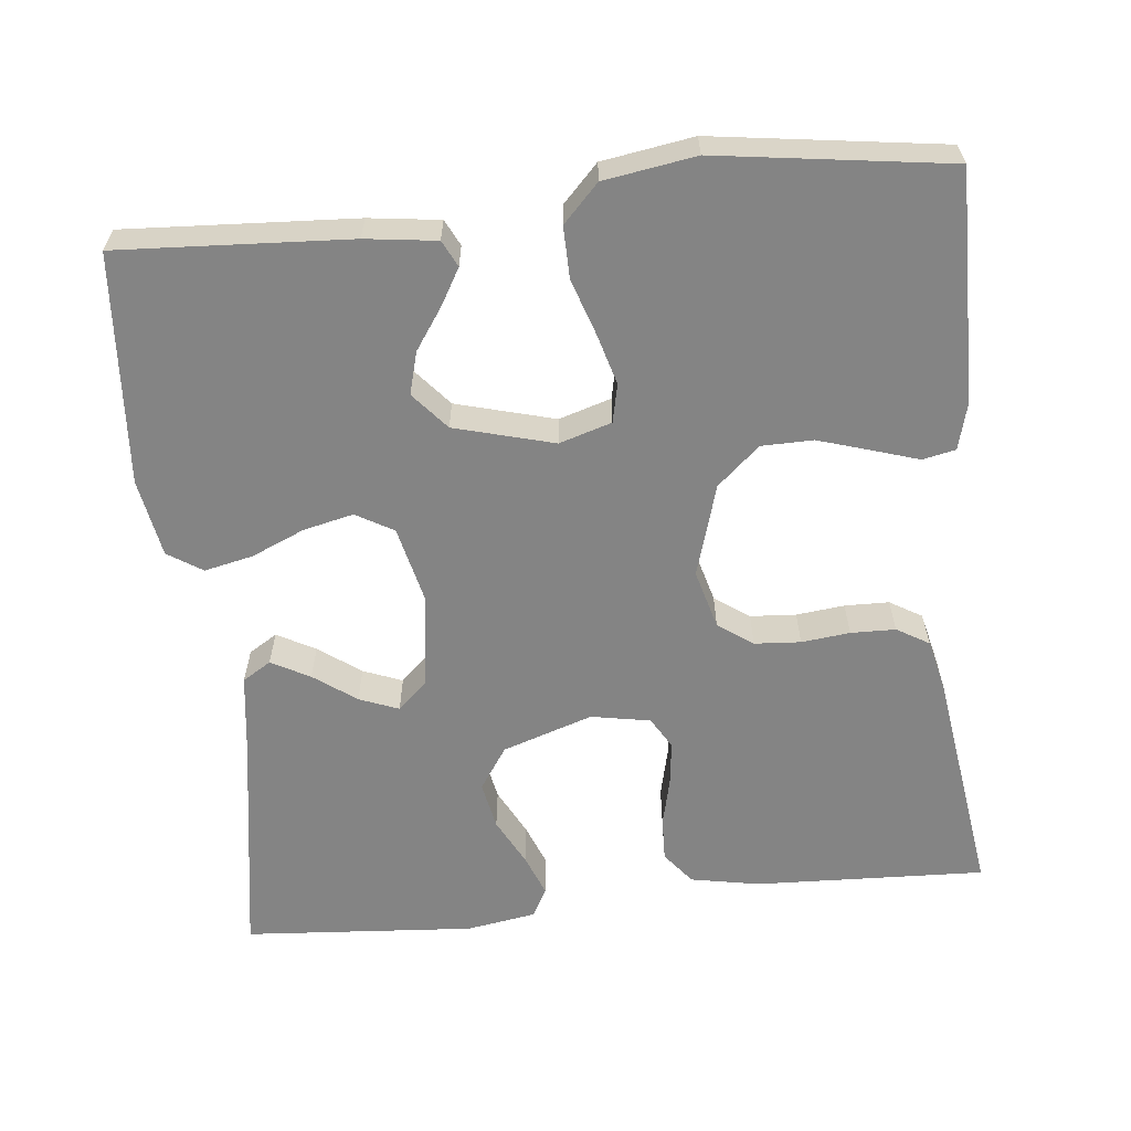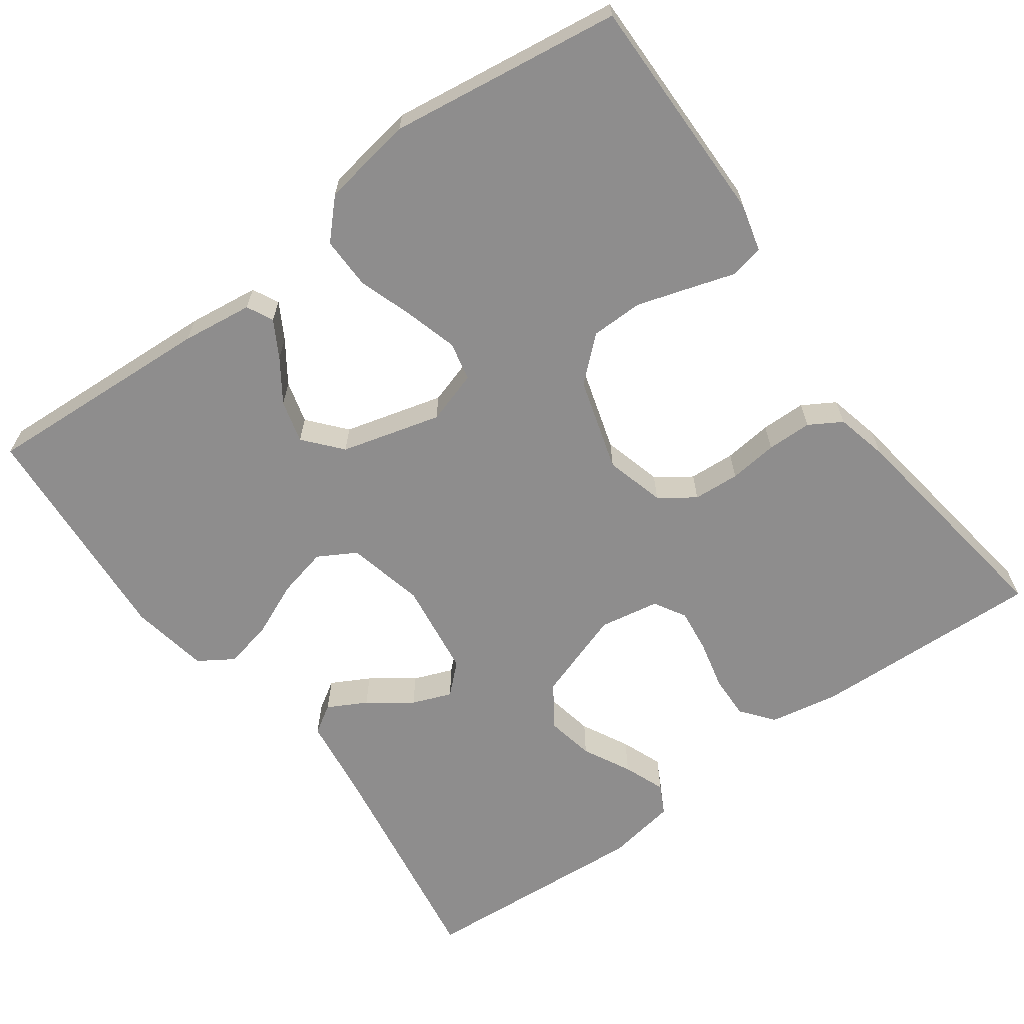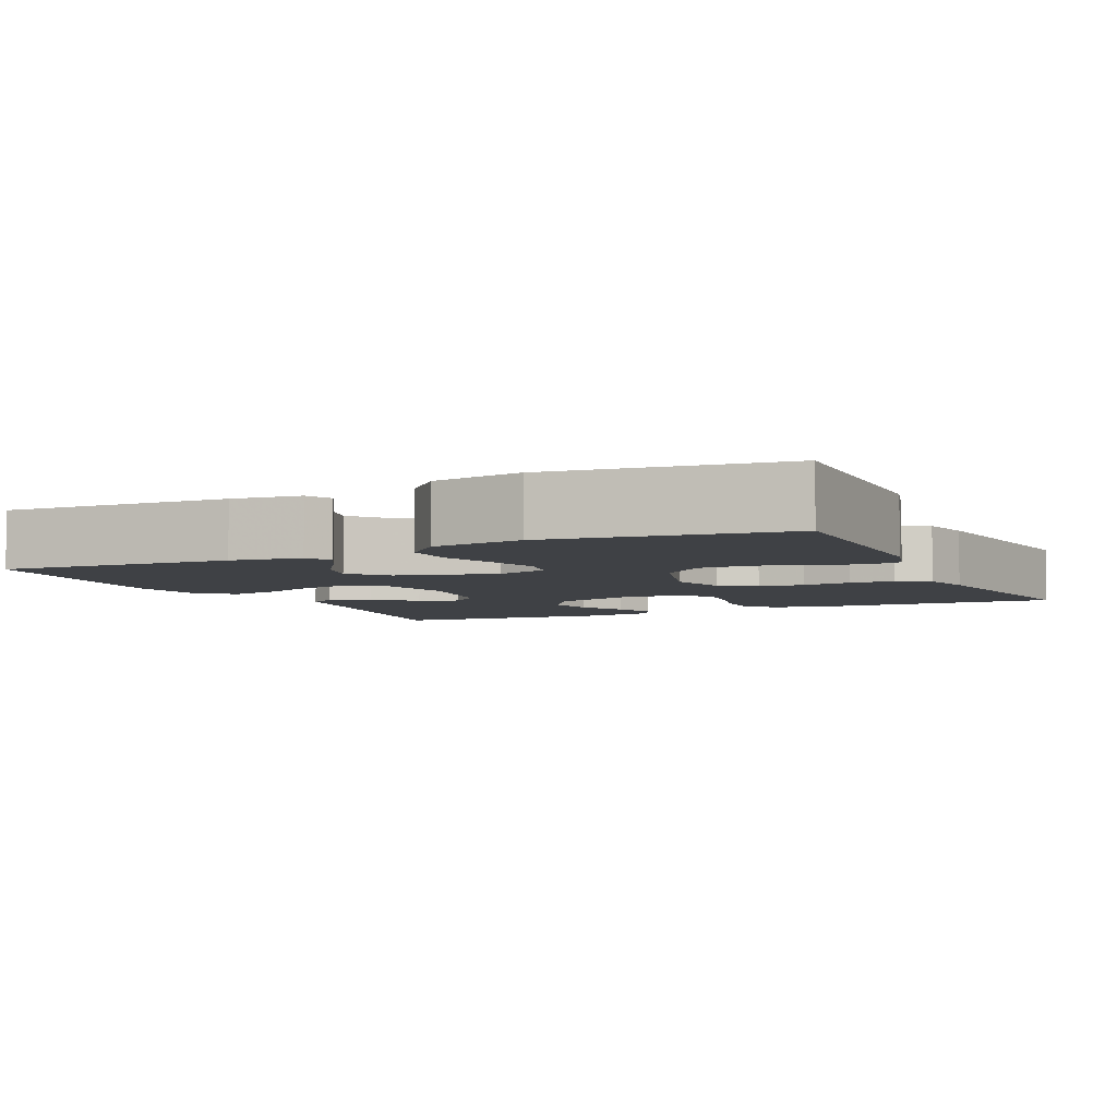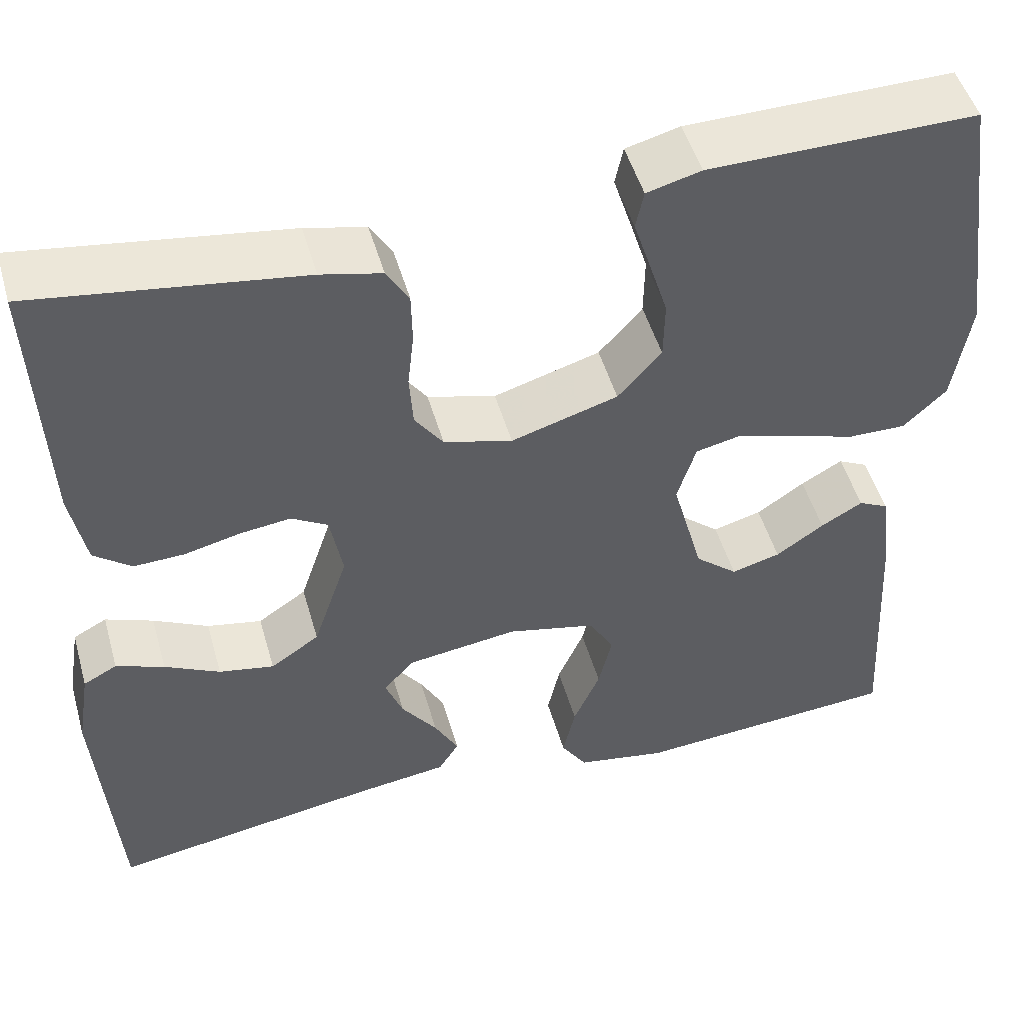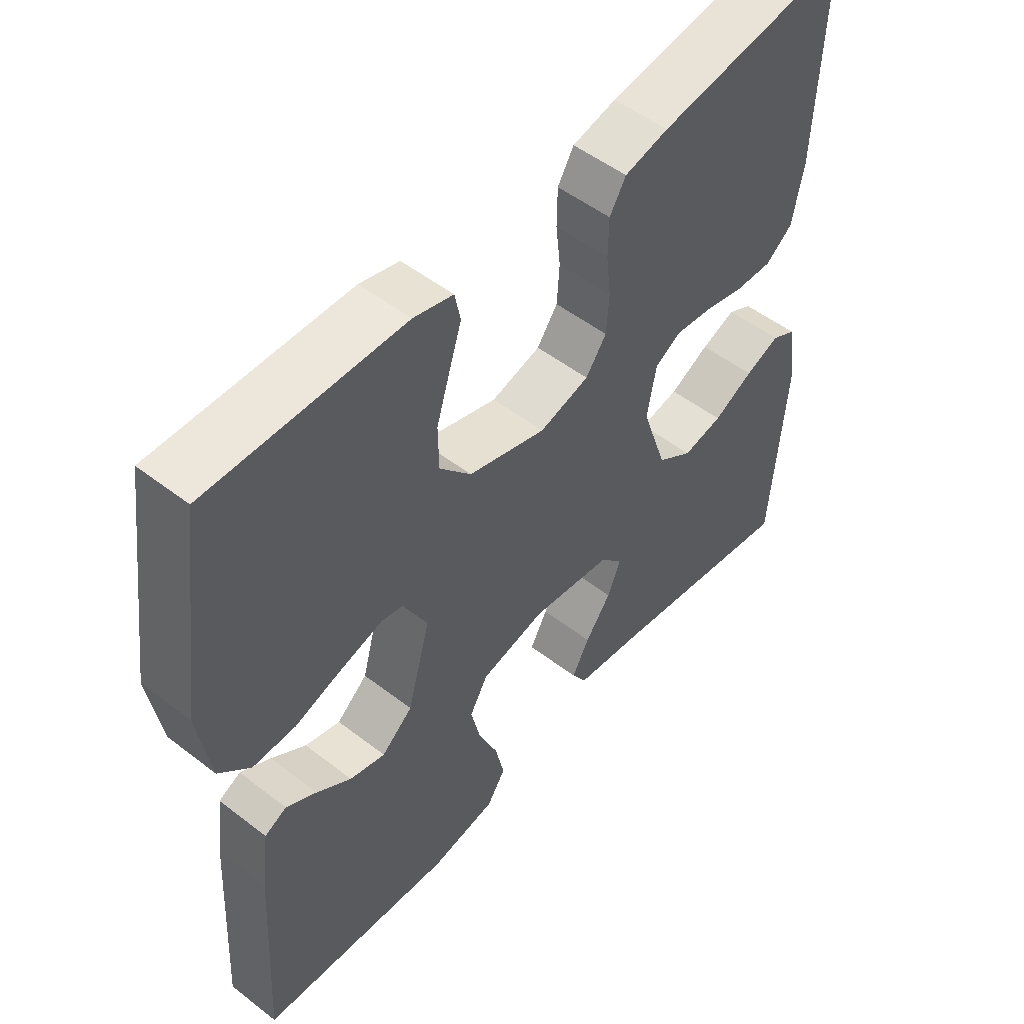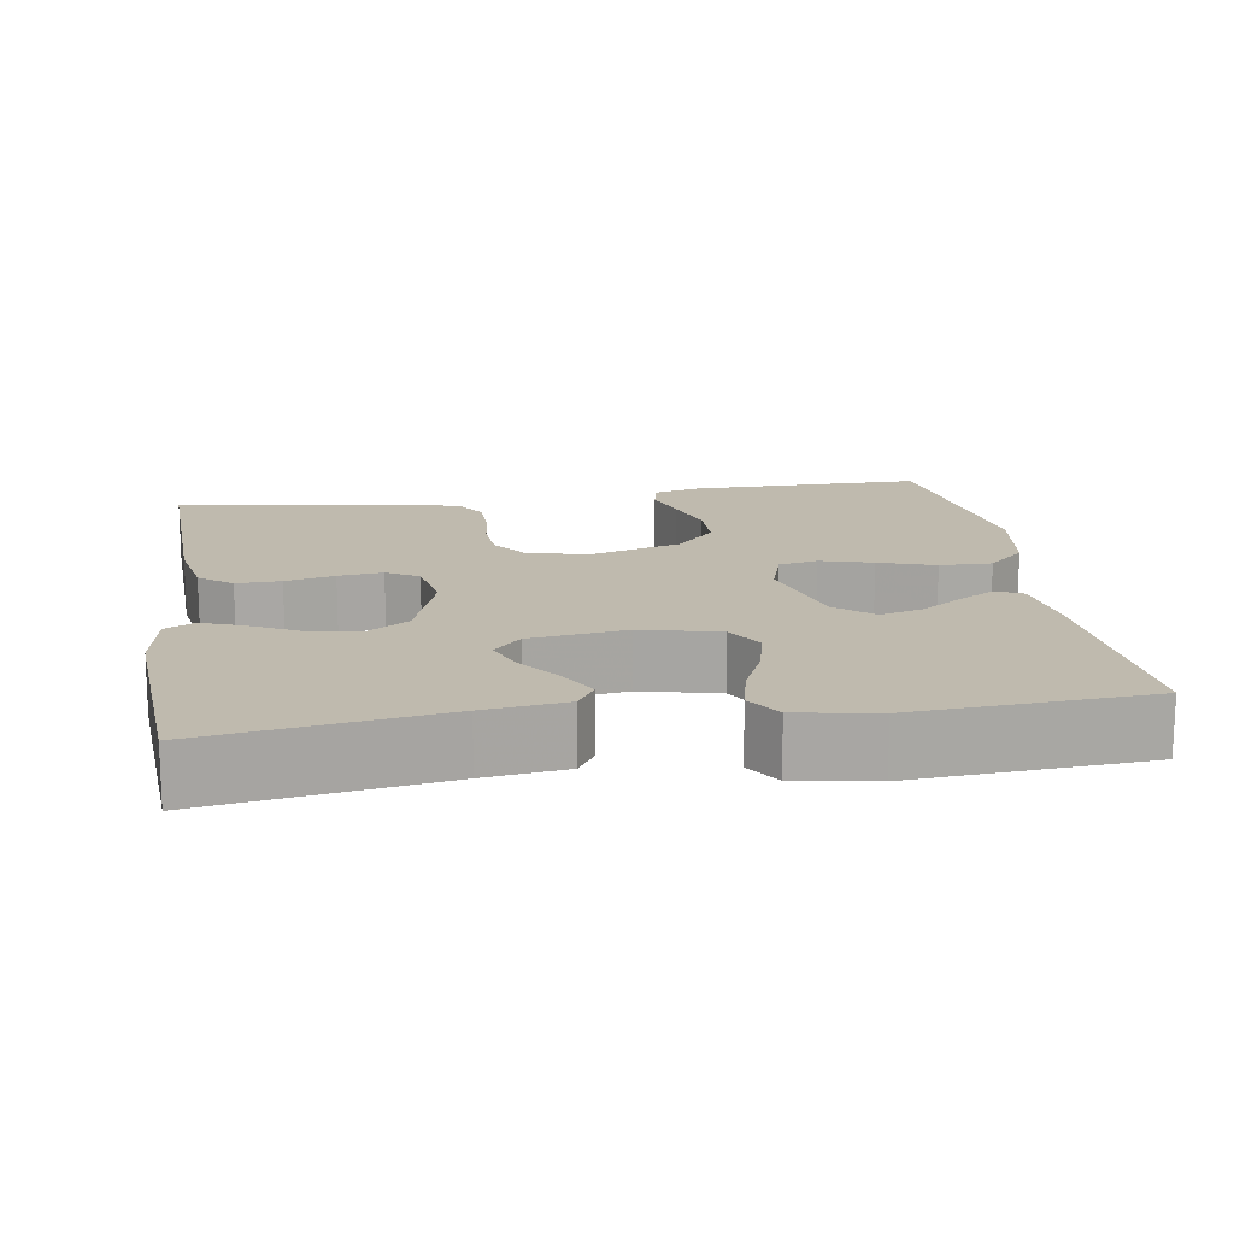
<metadata>
{"format":"obj","ext":"obj","renderer":"f3d","projection":"perspective","resolution":1024,"background":"white","views":[{"elev":-61.3,"azim":-84.0,"up":"+Y"},{"elev":-64.7,"azim":-53.9,"up":"+Y"},{"elev":-5.4,"azim":-64.8,"up":"+Y"},{"elev":49.5,"azim":164.2,"up":"+Z"},{"elev":51.5,"azim":-50.0,"up":"+Z"},{"elev":15.5,"azim":171.3,"up":"+Y"}]}
</metadata>
<code>
v -0.5 0.07 -0.5
v -0.483 0.07 -0.2
v -0.471 0.07 -0.108
v -0.437 0.07 -0.091
v -0.39 0.07 -0.118
v -0.336 0.07 -0.155
v -0.281 0.07 -0.17
v -0.233 0.07 -0.129
v -0.198 0.07 0
v -0.219 0.07 0.068
v -0.269 0.07 0.079
v -0.336 0.07 0.06
v -0.408 0.07 0.036
v -0.475 0.07 0.035
v -0.523 0.07 0.081
v -0.542 0.07 0.2
v -0.5 0.07 0.5
v -0.2 0.07 0.497
v -0.139 0.07 0.481
v -0.13 0.07 0.438
v -0.149 0.07 0.378
v -0.17 0.07 0.31
v -0.169 0.07 0.243
v -0.12 0.07 0.188
v 0 0.07 0.152
v 0.077 0.07 0.173
v 0.109 0.07 0.218
v 0.113 0.07 0.278
v 0.106 0.07 0.341
v 0.107 0.07 0.399
v 0.132 0.07 0.441
v 0.2 0.07 0.457
v 0.5 0.07 0.5
v 0.488 0.07 0.2
v 0.471 0.07 0.11
v 0.429 0.07 0.077
v 0.372 0.07 0.079
v 0.309 0.07 0.094
v 0.252 0.07 0.101
v 0.211 0.07 0.077
v 0.197 0.07 0
v 0.236 0.07 -0.117
v 0.291 0.07 -0.154
v 0.353 0.07 -0.142
v 0.415 0.07 -0.11
v 0.469 0.07 -0.089
v 0.507 0.07 -0.109
v 0.522 0.07 -0.2
v 0.5 0.07 -0.5
v 0.2 0.07 -0.452
v 0.095 0.07 -0.438
v 0.072 0.07 -0.401
v 0.099 0.07 -0.351
v 0.139 0.07 -0.296
v 0.159 0.07 -0.245
v 0.124 0.07 -0.207
v 0 0.07 -0.19
v -0.1 0.07 -0.213
v -0.128 0.07 -0.262
v -0.113 0.07 -0.327
v -0.083 0.07 -0.396
v -0.069 0.07 -0.459
v -0.098 0.07 -0.504
v -0.2 0.07 -0.522
v -0.5 0 -0.5
v -0.483 0 -0.2
v -0.471 0 -0.108
v -0.437 0 -0.091
v -0.39 0 -0.118
v -0.336 0 -0.155
v -0.281 0 -0.17
v -0.233 0 -0.129
v -0.198 0 0
v -0.219 0 0.068
v -0.269 0 0.079
v -0.336 0 0.06
v -0.408 0 0.036
v -0.475 0 0.035
v -0.523 0 0.081
v -0.542 0 0.2
v -0.5 0 0.5
v -0.2 0 0.497
v -0.139 0 0.481
v -0.13 0 0.438
v -0.149 0 0.378
v -0.17 0 0.31
v -0.169 0 0.243
v -0.12 0 0.188
v 0 0 0.152
v 0.077 0 0.173
v 0.109 0 0.218
v 0.113 0 0.278
v 0.106 0 0.341
v 0.107 0 0.399
v 0.132 0 0.441
v 0.2 0 0.457
v 0.5 0 0.5
v 0.488 0 0.2
v 0.471 0 0.11
v 0.429 0 0.077
v 0.372 0 0.079
v 0.309 0 0.094
v 0.252 0 0.101
v 0.211 0 0.077
v 0.197 0 0
v 0.236 0 -0.117
v 0.291 0 -0.154
v 0.353 0 -0.142
v 0.415 0 -0.11
v 0.469 0 -0.089
v 0.507 0 -0.109
v 0.522 0 -0.2
v 0.5 0 -0.5
v 0.2 0 -0.452
v 0.095 0 -0.438
v 0.072 0 -0.401
v 0.099 0 -0.351
v 0.139 0 -0.296
v 0.159 0 -0.245
v 0.124 0 -0.207
v 0 0 -0.19
v -0.1 0 -0.213
v -0.128 0 -0.262
v -0.113 0 -0.327
v -0.083 0 -0.396
v -0.069 0 -0.459
v -0.098 0 -0.504
v -0.2 0 -0.522
f 4 5 6
f 3 4 6
f 2 3 6
f 1 2 6
f 64 1 6
f 63 64 6
f 62 63 6
f 61 62 6
f 60 61 6
f 59 60 6 7
f 58 59 7 8
f 57 58 8 9
f 56 57 9 10
f 52 53 54
f 51 52 54
f 50 51 54
f 50 54 55
f 49 50 55
f 48 49 55
f 47 48 55
f 46 47 55
f 45 46 55
f 44 45 55
f 43 44 55 56
f 36 37 38
f 35 36 38
f 34 35 38
f 33 34 38
f 32 33 38
f 31 32 38
f 30 31 38
f 29 30 38
f 28 29 38
f 27 28 38 39
f 26 27 39 40
f 19 20 21
f 18 19 21
f 17 18 21
f 16 17 21
f 15 16 21
f 14 15 21
f 13 14 21
f 12 13 21
f 11 12 21 22
f 10 11 22 23
f 42 43 56 10
f 41 42 10
f 40 41 10
f 26 40 10
f 25 26 10
f 24 25 10
f 10 23 24
f 70 69 68
f 70 68 67
f 70 67 66
f 70 66 65
f 70 65 128
f 70 128 127
f 70 127 126
f 70 126 125
f 70 125 124
f 71 70 124 123
f 72 71 123 122
f 73 72 122 121
f 74 73 121 120
f 118 117 116
f 118 116 115
f 118 115 114
f 119 118 114
f 119 114 113
f 119 113 112
f 119 112 111
f 119 111 110
f 119 110 109
f 119 109 108
f 120 119 108 107
f 102 101 100
f 102 100 99
f 102 99 98
f 102 98 97
f 102 97 96
f 102 96 95
f 102 95 94
f 102 94 93
f 102 93 92
f 103 102 92 91
f 104 103 91 90
f 85 84 83
f 85 83 82
f 85 82 81
f 85 81 80
f 85 80 79
f 85 79 78
f 85 78 77
f 85 77 76
f 86 85 76 75
f 87 86 75 74
f 74 120 107 106
f 74 106 105
f 74 105 104
f 74 104 90
f 74 90 89
f 74 89 88
f 88 87 74
f 1 65 66 2
f 2 66 67 3
f 3 67 68 4
f 4 68 69 5
f 5 69 70 6
f 6 70 71 7
f 7 71 72 8
f 8 72 73 9
f 9 73 74 10
f 10 74 75 11
f 11 75 76 12
f 12 76 77 13
f 13 77 78 14
f 14 78 79 15
f 15 79 80 16
f 16 80 81 17
f 17 81 82 18
f 18 82 83 19
f 19 83 84 20
f 20 84 85 21
f 21 85 86 22
f 22 86 87 23
f 23 87 88 24
f 24 88 89 25
f 25 89 90 26
f 26 90 91 27
f 27 91 92 28
f 28 92 93 29
f 29 93 94 30
f 30 94 95 31
f 31 95 96 32
f 32 96 97 33
f 33 97 98 34
f 34 98 99 35
f 35 99 100 36
f 36 100 101 37
f 37 101 102 38
f 38 102 103 39
f 39 103 104 40
f 40 104 105 41
f 41 105 106 42
f 42 106 107 43
f 43 107 108 44
f 44 108 109 45
f 45 109 110 46
f 46 110 111 47
f 47 111 112 48
f 48 112 113 49
f 49 113 114 50
f 50 114 115 51
f 51 115 116 52
f 52 116 117 53
f 53 117 118 54
f 54 118 119 55
f 55 119 120 56
f 56 120 121 57
f 57 121 122 58
f 58 122 123 59
f 59 123 124 60
f 60 124 125 61
f 61 125 126 62
f 62 126 127 63
f 63 127 128 64
f 64 128 65 1

</code>
